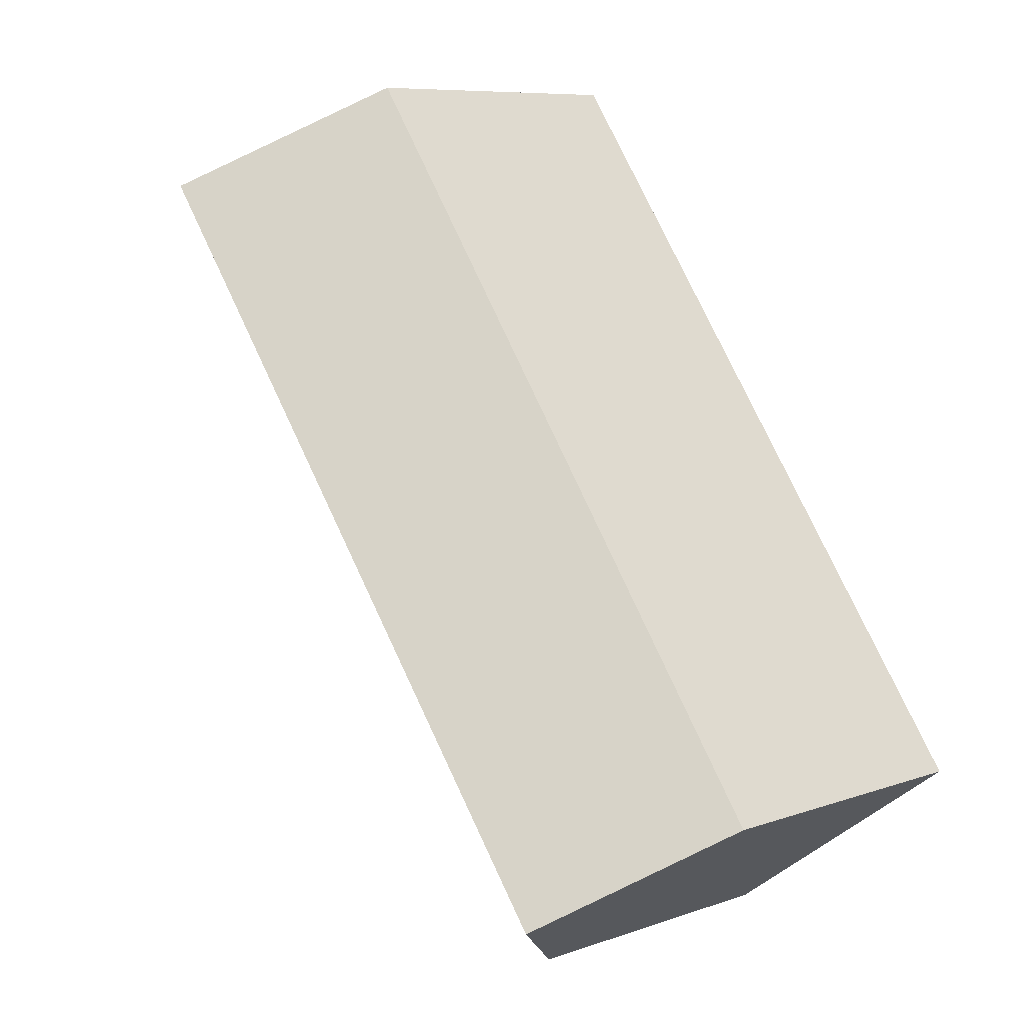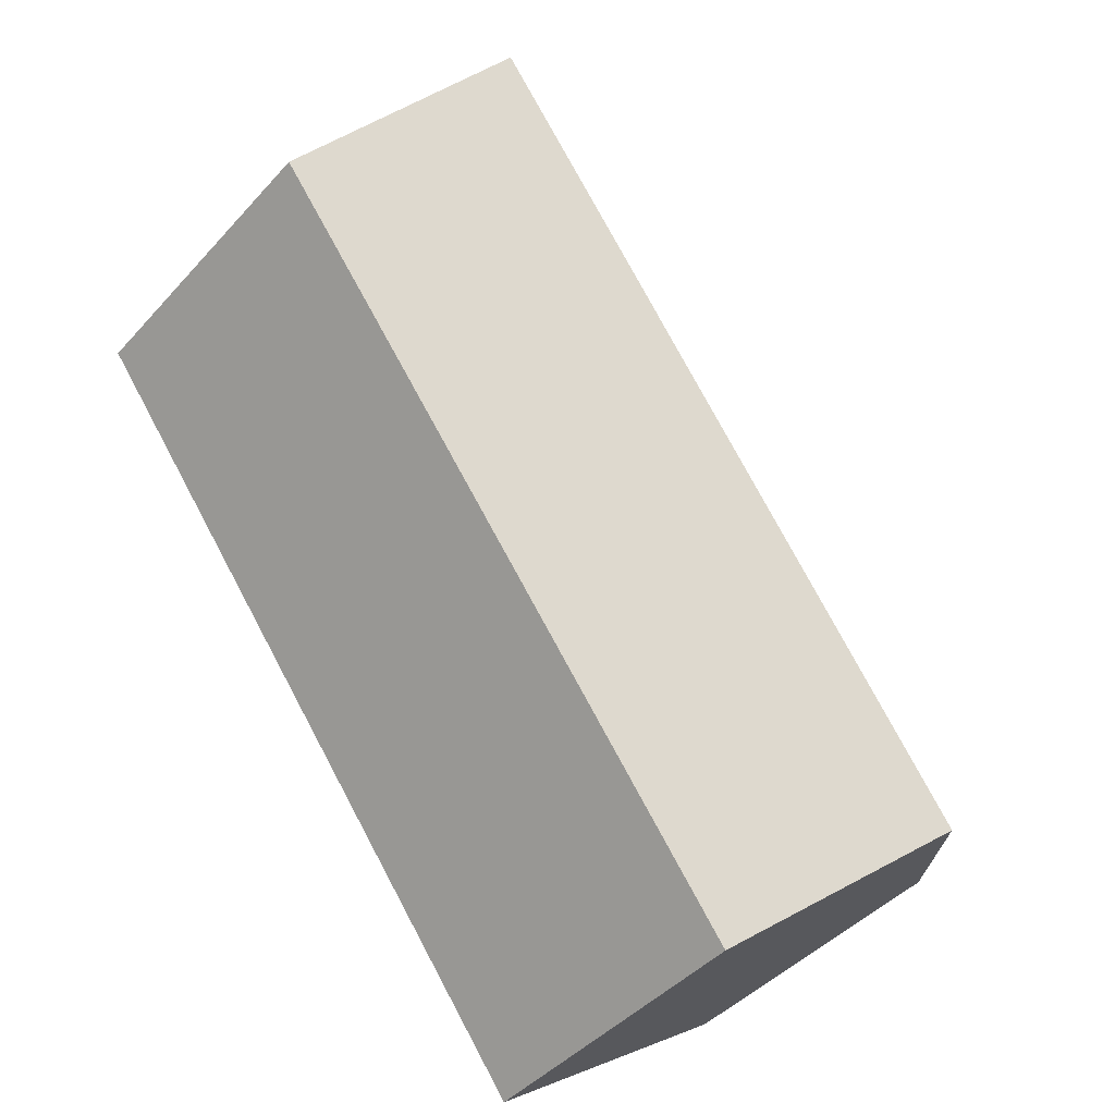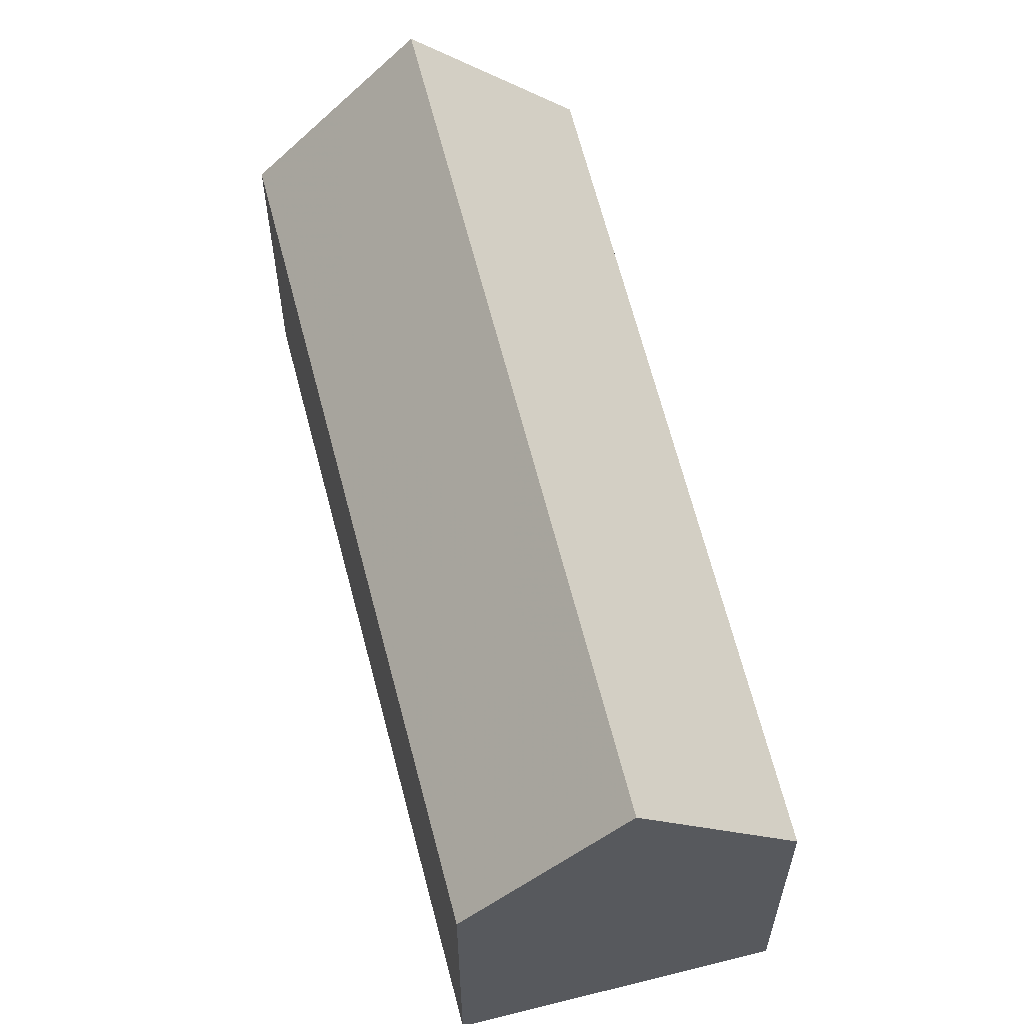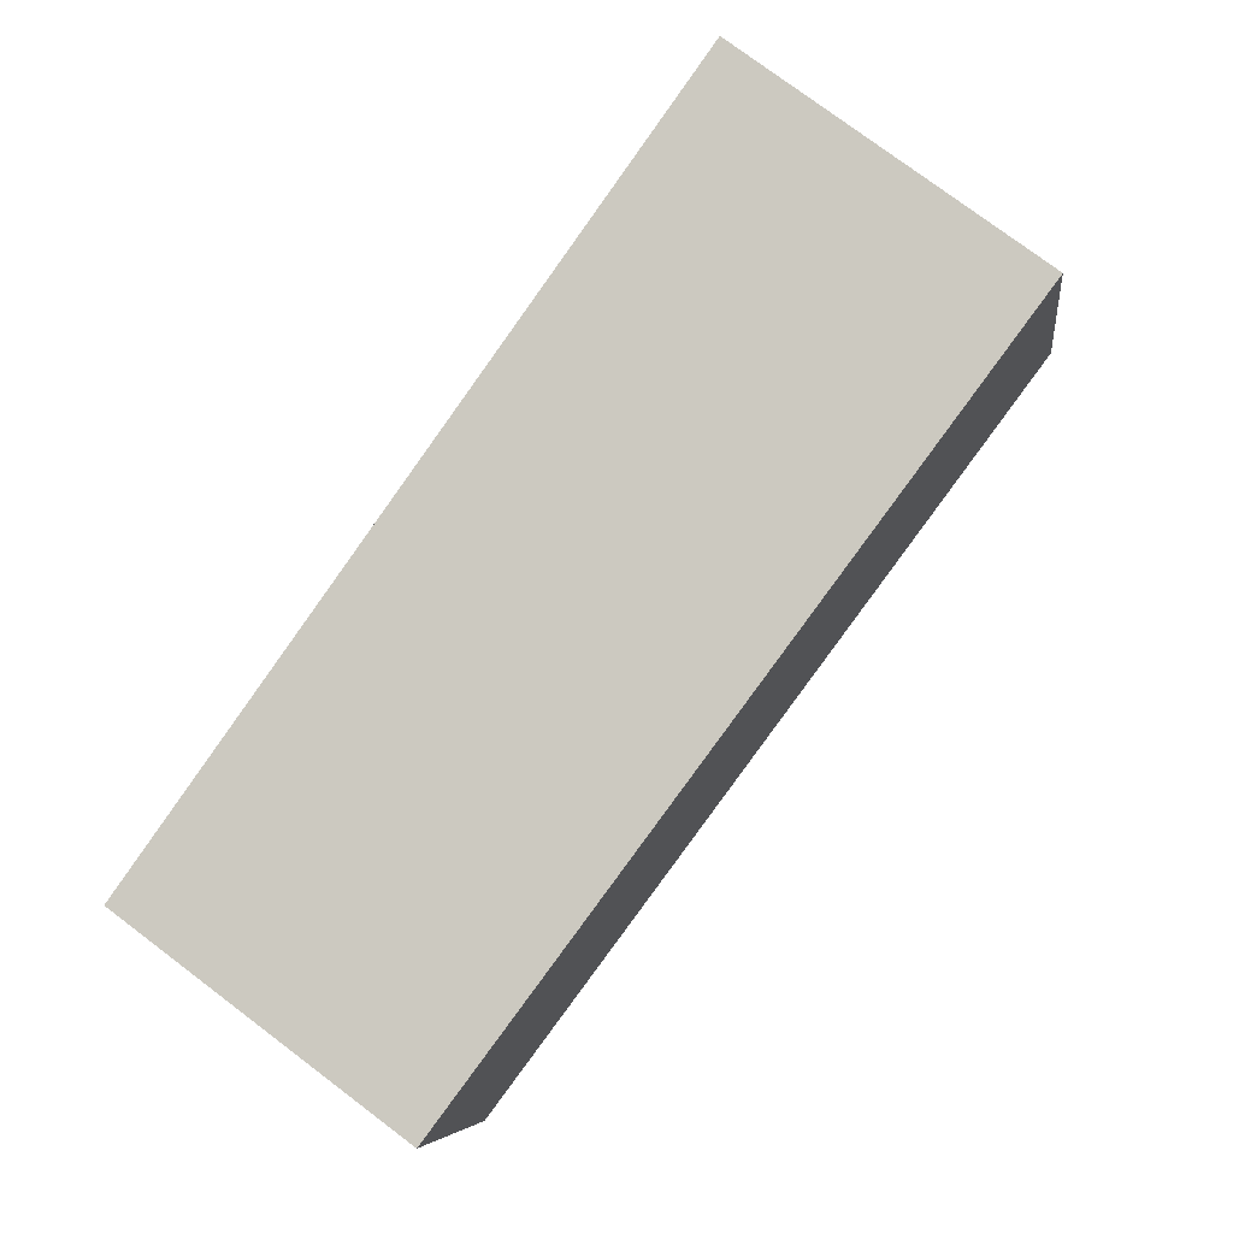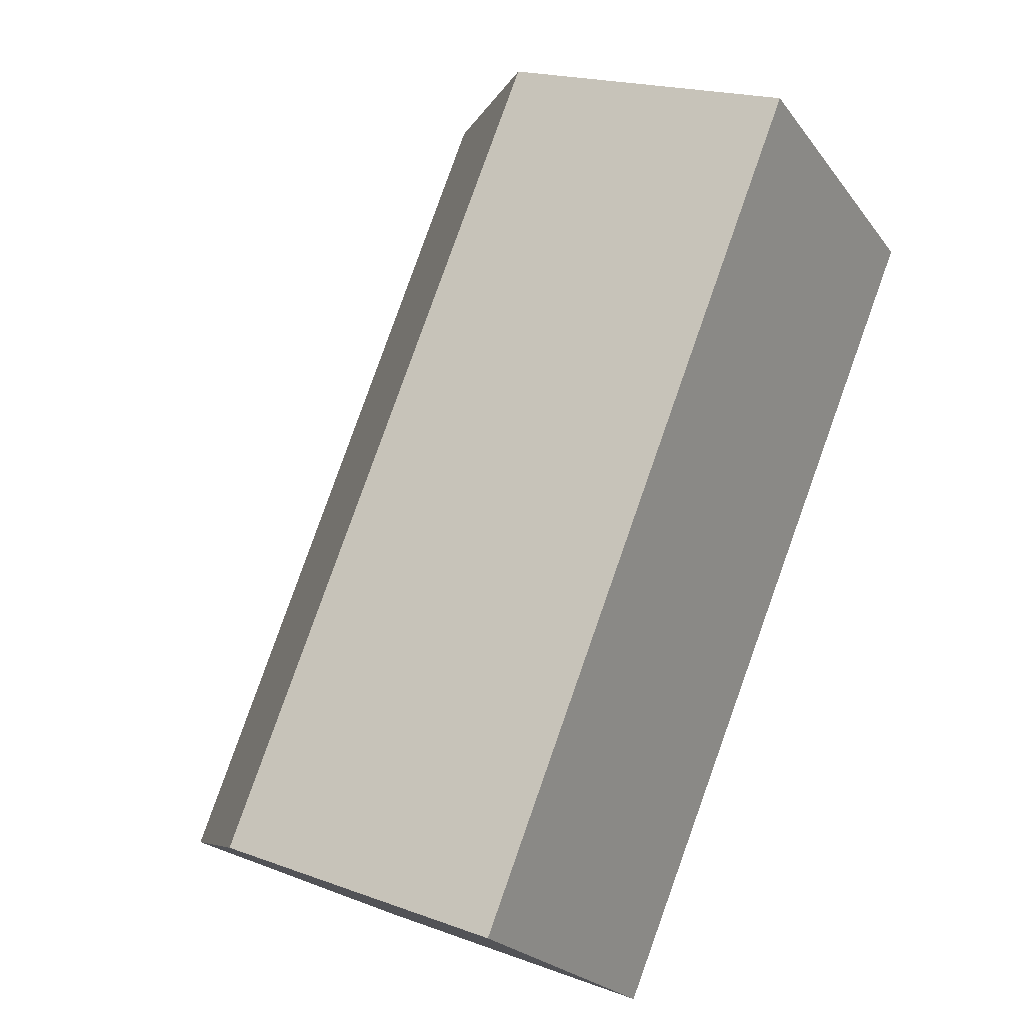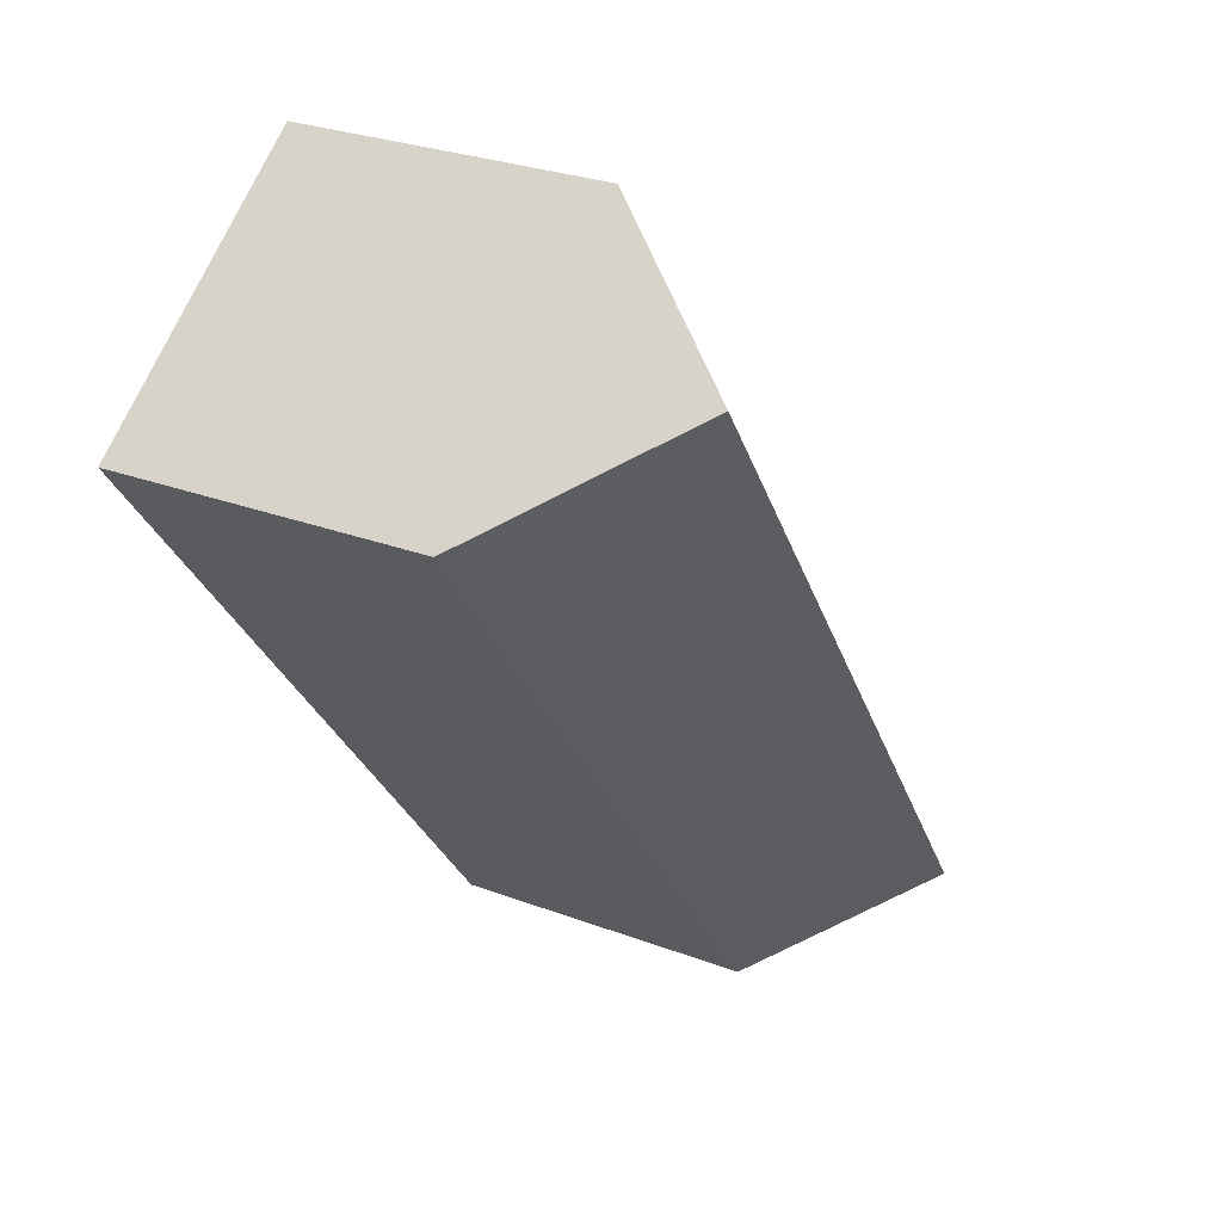
<metadata>
{"format":"obj","ext":"obj","renderer":"f3d","projection":"perspective","resolution":1024,"background":"white","views":[{"elev":8.2,"azim":-134.2,"up":"+Z"},{"elev":-43.7,"azim":141.5,"up":"+Z"},{"elev":61.4,"azim":-157.8,"up":"+Y"},{"elev":-6.3,"azim":7.1,"up":"+Z"},{"elev":19.1,"azim":-55.2,"up":"+Z"},{"elev":28.0,"azim":119.8,"up":"+Z"}]}
</metadata>
<code>
v -5.498 -0.07946 5.109
v -5.573 -0.07946 5.004
v -5.573 -0.1264 5.004
v -5.498 -0.1264 5.109
v -5.477 -0.05399 5.093
v -5.554 -0.05543 4.989
v -5.554 -0.05543 4.989
v -5.534 -0.07946 4.975
v -5.534 -0.1264 4.975
v -5.573 -0.1264 5.004
v -5.573 -0.07946 5.004
v -5.457 -0.1264 5.078
v -5.498 -0.1264 5.109
v -5.573 -0.1264 5.004
v -5.534 -0.1264 4.975
v -5.477 -0.05399 5.093
v -5.498 -0.07946 5.109
v -5.498 -0.1264 5.109
v -5.457 -0.1264 5.078
v -5.457 -0.07946 5.078
v -5.534 -0.07946 4.975
v -5.457 -0.07946 5.078
v -5.457 -0.1264 5.078
v -5.534 -0.1264 4.975
f 1 2 3
f 1 3 4
f 1 5 6
f 1 6 2
f 7 8 9
f 7 9 10
f 7 10 11
f 12 13 14
f 12 14 15
f 16 17 18
f 16 18 19
f 16 19 20
f 20 8 6
f 20 6 5
f 21 22 23
f 21 23 24

</code>
